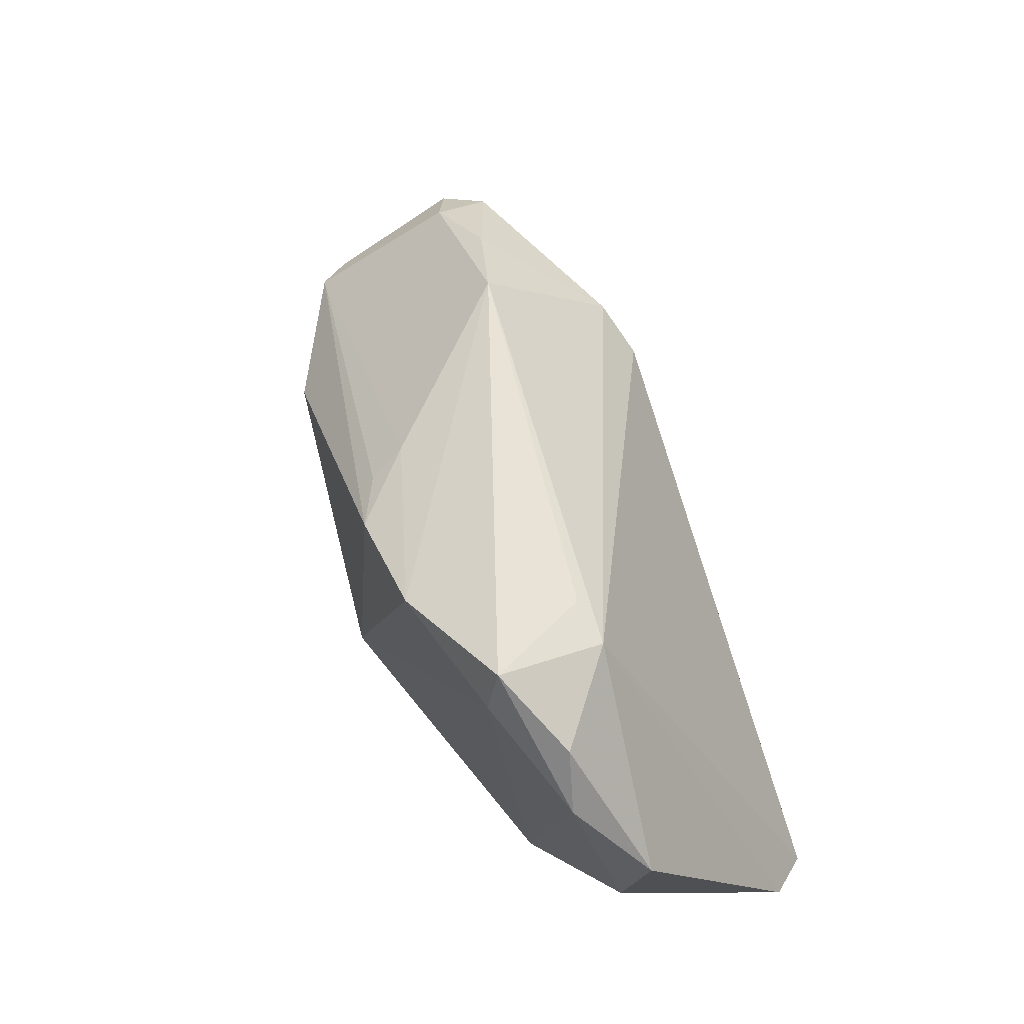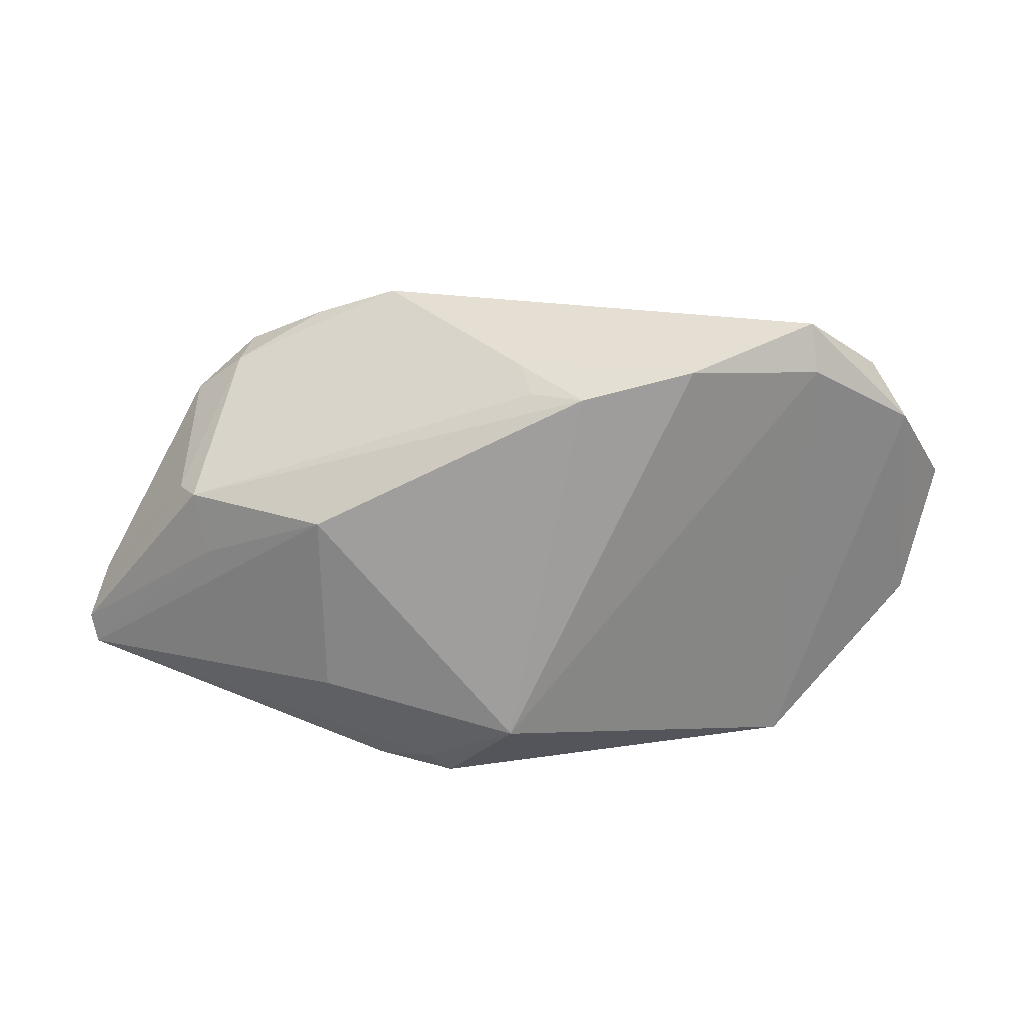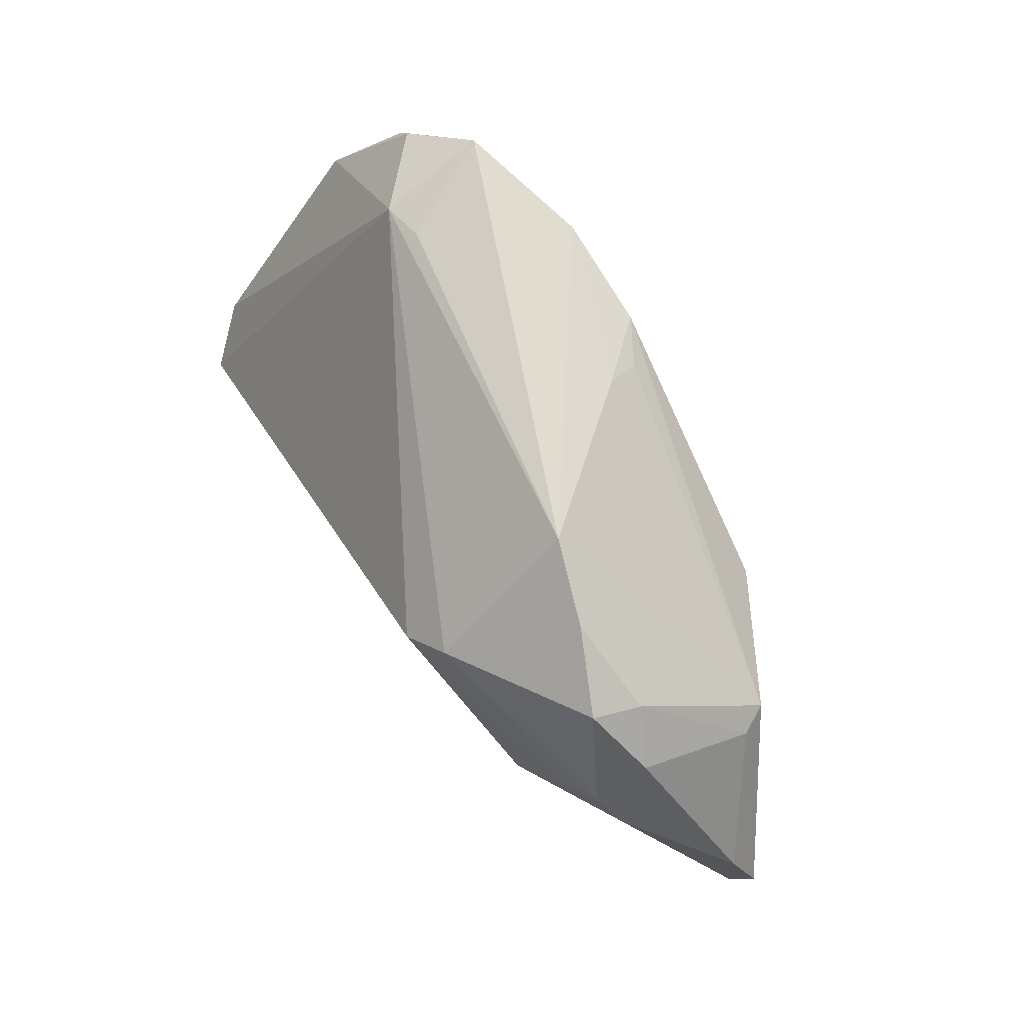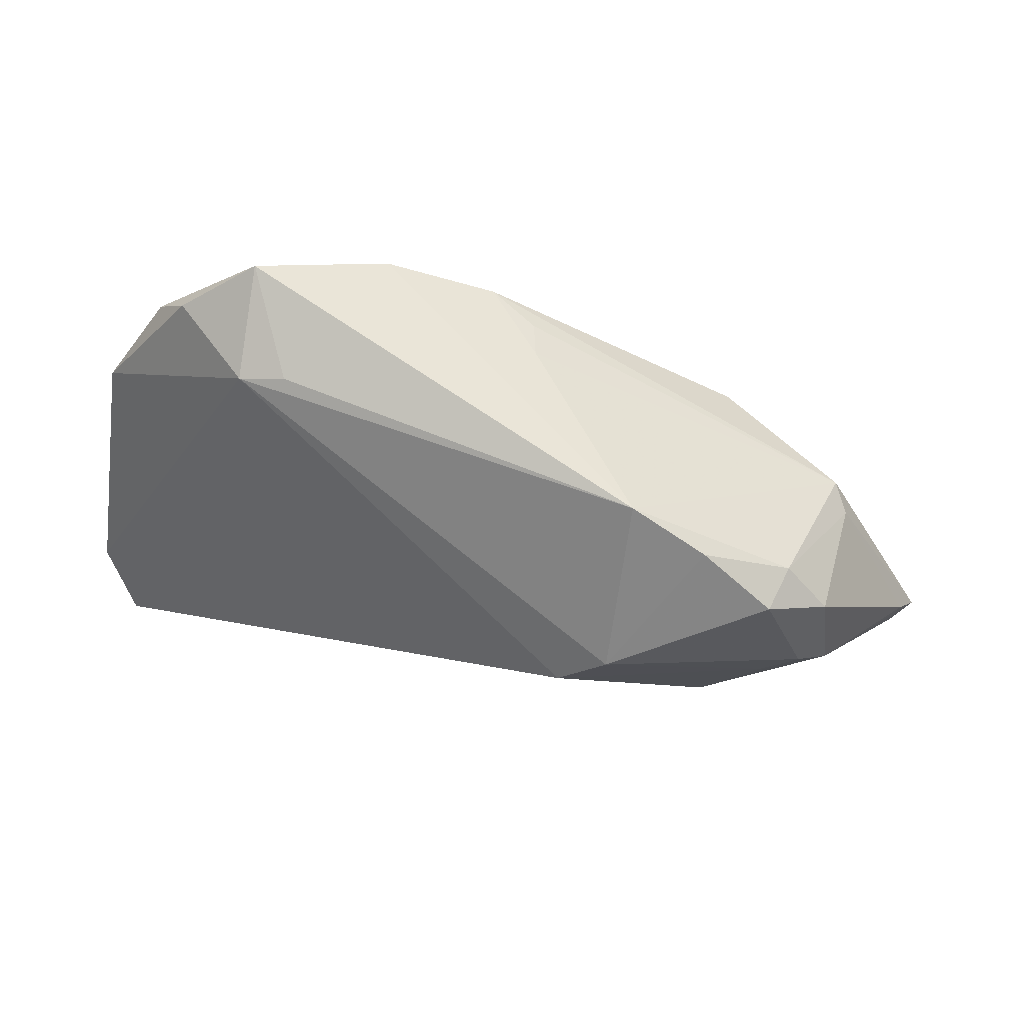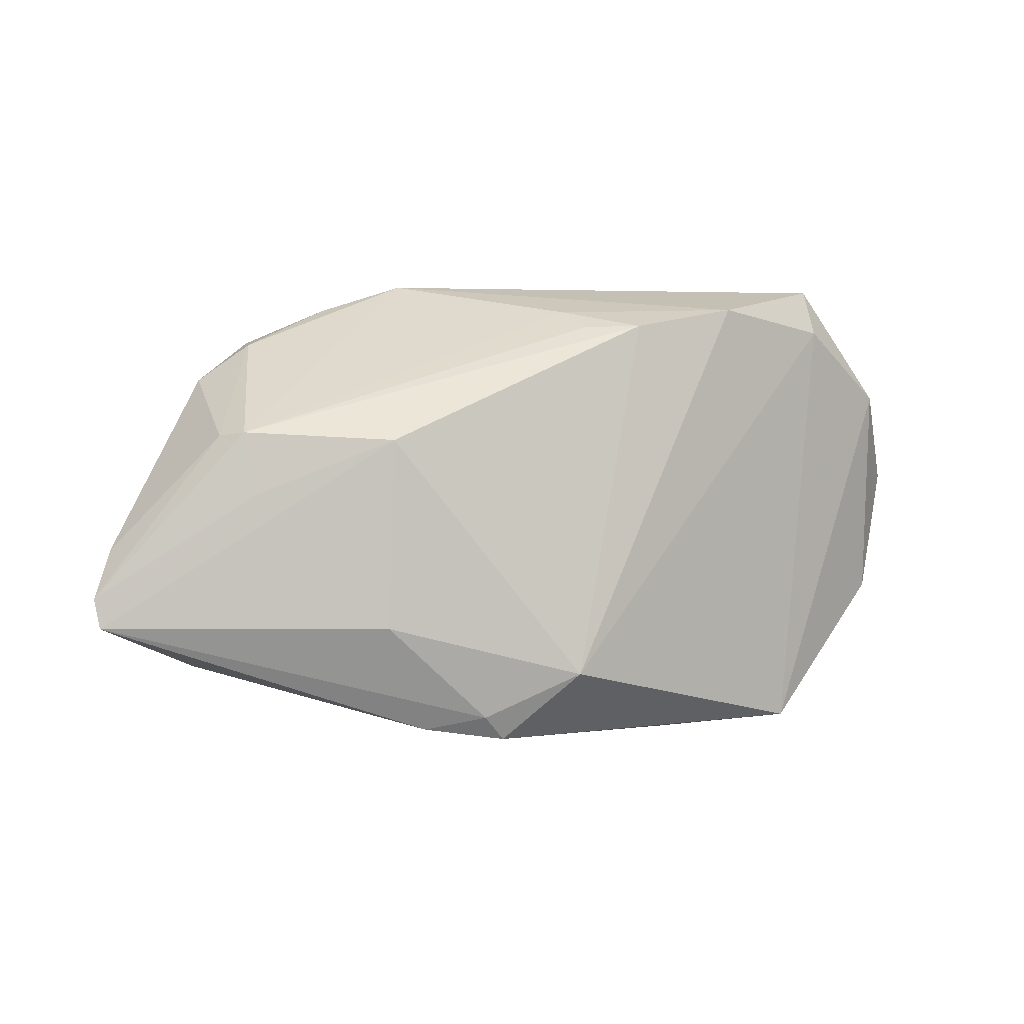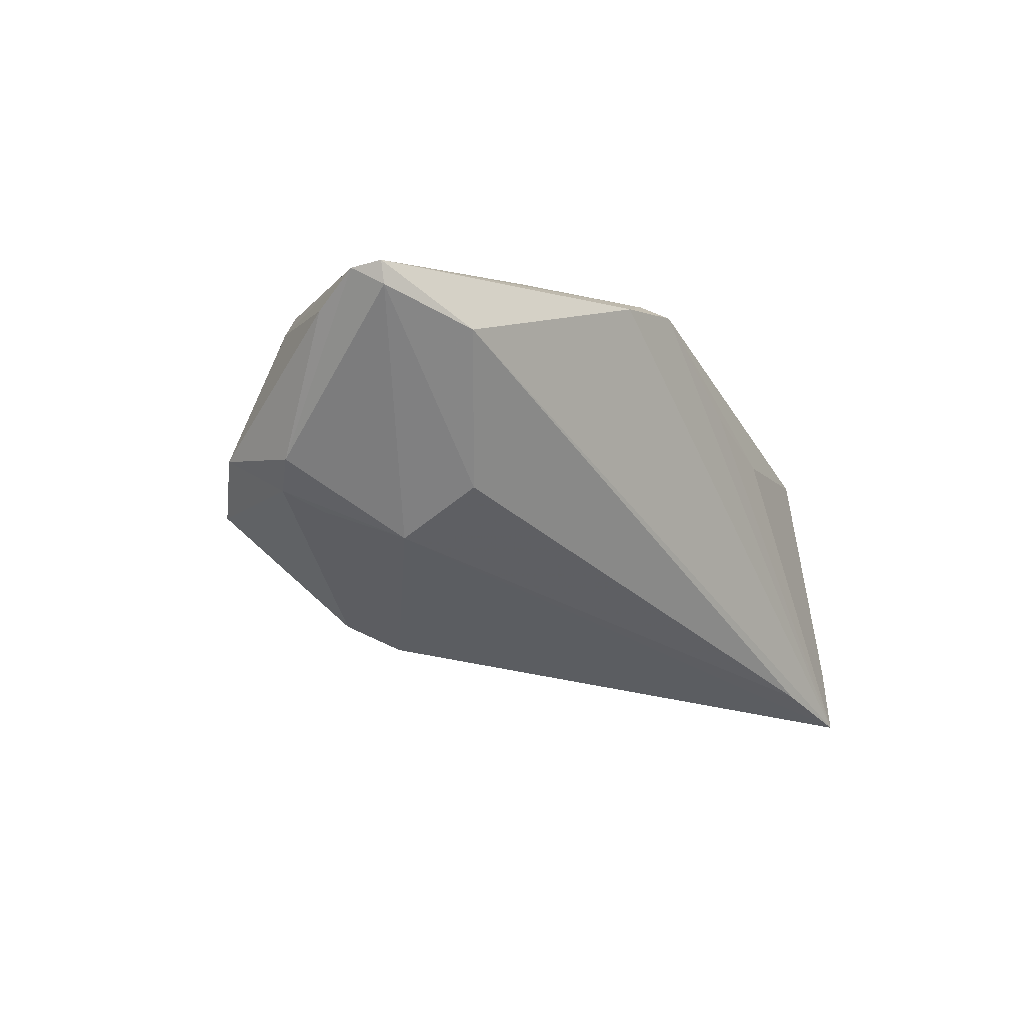
<metadata>
{"format":"obj","ext":"obj","renderer":"f3d","projection":"perspective","resolution":1024,"background":"white","views":[{"elev":58.5,"azim":66.0,"up":"+Y"},{"elev":19.9,"azim":-4.2,"up":"+Y"},{"elev":69.1,"azim":-123.3,"up":"+Y"},{"elev":77.0,"azim":-168.9,"up":"+Y"},{"elev":-5.1,"azim":-26.4,"up":"+Y"},{"elev":-29.2,"azim":-58.9,"up":"+Z"}]}
</metadata>
<code>
v 0.04894 -0.0251 -0.01394
v 0.003766 0.02501 0.02226
v -0.06357 -0.01642 -0.0006799
v 0.03511 0.0271 0.01858
v 0.01669 -0.02931 0.006529
v -0.0135 -0.03072 0.01551
v -0.01998 0.03324 -0.005677
v 0.05727 -0.01872 -0.01558
v -0.03997 0.02483 -0.01355
v -0.002549 0.02493 0.01856
v -0.02313 -0.02947 0.01175
v 0.03389 0.02921 0.002568
v -0.04177 0.007082 -0.01844
v 0.05169 -0.008269 0.006765
v -0.01658 -0.0279 0.01661
v -0.03082 0.007805 0.01911
v 0.02786 0.03055 0.003299
v -0.03463 -0.001061 -0.02136
v 0.03451 0.03324 0.01689
v -0.04174 0.02346 -0.007349
v -0.04776 0.00896 0.009267
v -0.04783 0.01855 -0.01047
v -0.0498 0.008877 0.005311
v -0.06212 -0.01598 -0.003192
v 0.05221 -0.02445 -0.02205
v 0.0333 -0.02773 0.01156
v -0.0617 -0.005993 -0.00332
v -0.04642 0.01025 -0.01665
v -0.01457 0.01321 -0.026
v 0.05597 0.008641 0.005439
v -0.02054 0.01789 -0.02368
v -0.05034 0.006948 -0.0149
v -0.0302 0.02957 -0.009068
v 0.01811 0.02843 0.02226
v -0.03027 -0.01643 0.01643
v -0.03421 -0.01147 -0.01656
v 0.04882 0.01919 0.01328
v -0.04994 -0.02106 -0.004505
v -0.04624 0.0008775 0.01008
v 0.004349 -0.0297 0.0089
v 0.03982 -0.02336 -0.02121
v -0.005476 -0.02219 0.02226
v -0.06435 -0.01253 -0.0008856
v -0.003622 0.02766 0.014
v 0.04424 0.02637 0.01183
f 12 25 29
f 42 6 26
f 16 42 2
f 29 25 18
f 15 6 42
f 25 26 5
f 5 26 6
f 21 16 2
f 21 7 20
f 41 18 25
f 36 18 41
f 25 38 41
f 41 38 36
f 30 12 45
f 12 19 45
f 2 42 34
f 19 7 34
f 31 12 29
f 31 7 12
f 28 9 31
f 17 19 12
f 12 7 17
f 17 7 19
f 42 16 35
f 35 15 42
f 35 16 3
f 3 15 35
f 8 14 26
f 30 14 8
f 8 12 30
f 25 12 8
f 19 34 4
f 42 26 4
f 4 34 42
f 40 6 25
f 25 5 40
f 40 5 6
f 10 21 2
f 23 21 20
f 3 16 39
f 16 21 39
f 25 6 11
f 11 38 25
f 3 38 11
f 11 15 3
f 6 15 11
f 29 18 13
f 18 28 13
f 13 31 29
f 28 31 13
f 24 18 36
f 24 38 3
f 36 38 24
f 2 34 44
f 44 34 7
f 44 10 2
f 7 21 44
f 21 10 44
f 20 7 33
f 33 9 20
f 7 31 33
f 33 31 9
f 22 9 28
f 20 9 22
f 22 23 20
f 1 26 25
f 25 8 1
f 1 8 26
f 37 45 19
f 19 4 37
f 30 45 37
f 37 14 30
f 26 14 37
f 37 4 26
f 23 22 27
f 43 24 3
f 3 39 43
f 43 39 21
f 21 23 43
f 23 27 43
f 32 28 18
f 18 24 32
f 32 22 28
f 32 27 22
f 24 43 32
f 32 43 27

</code>
